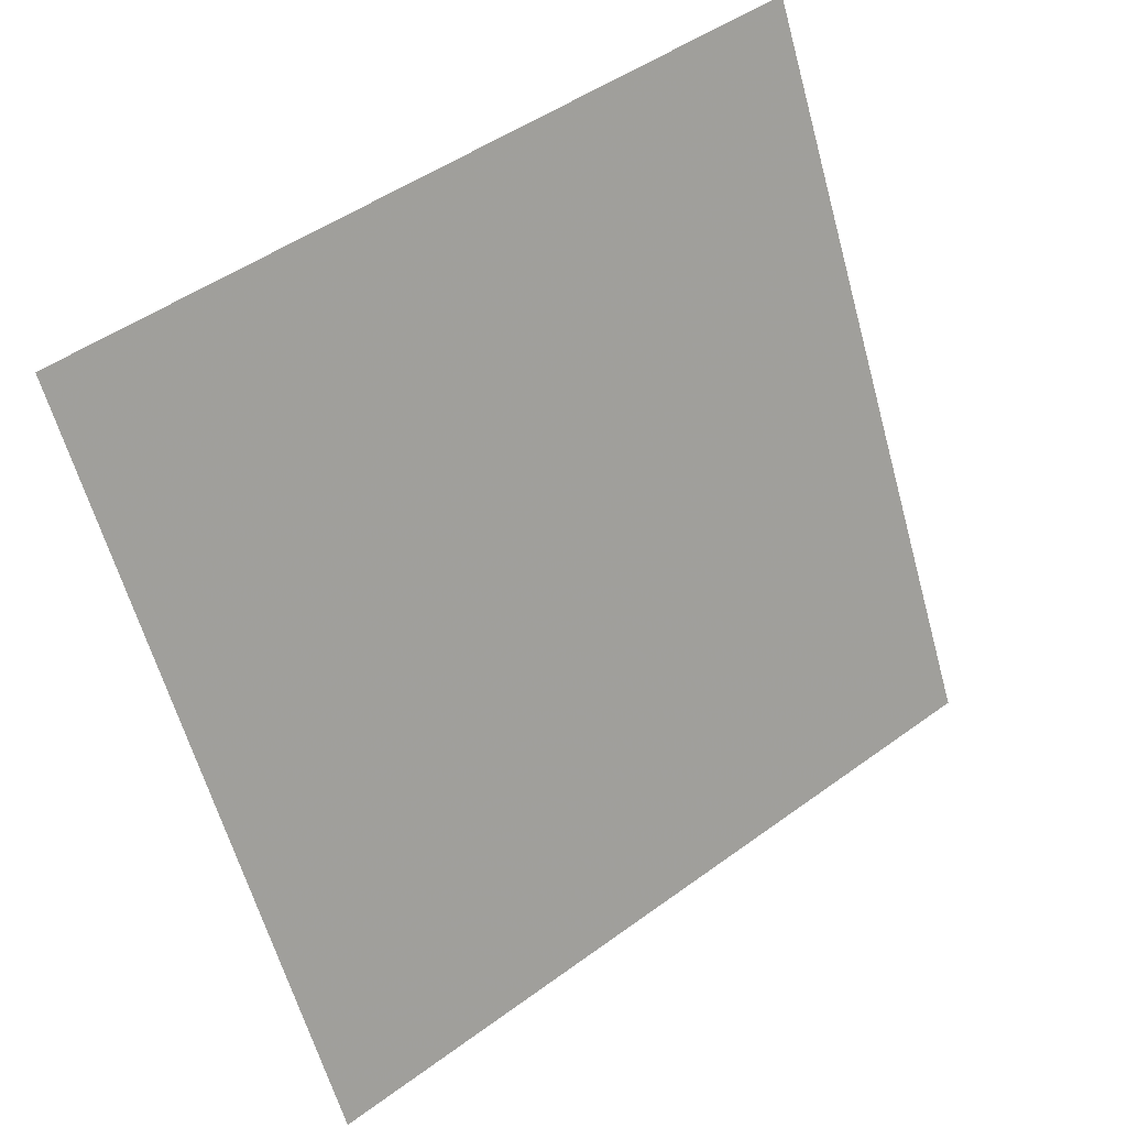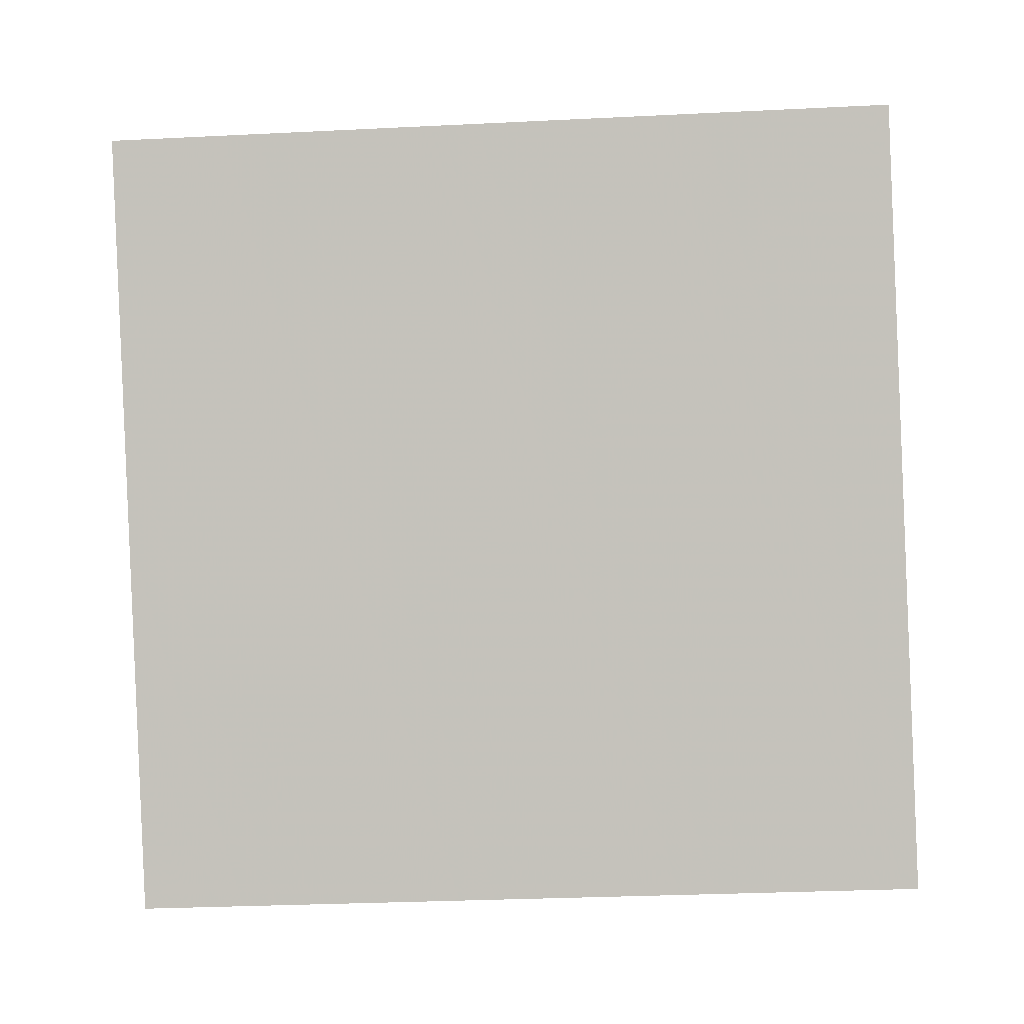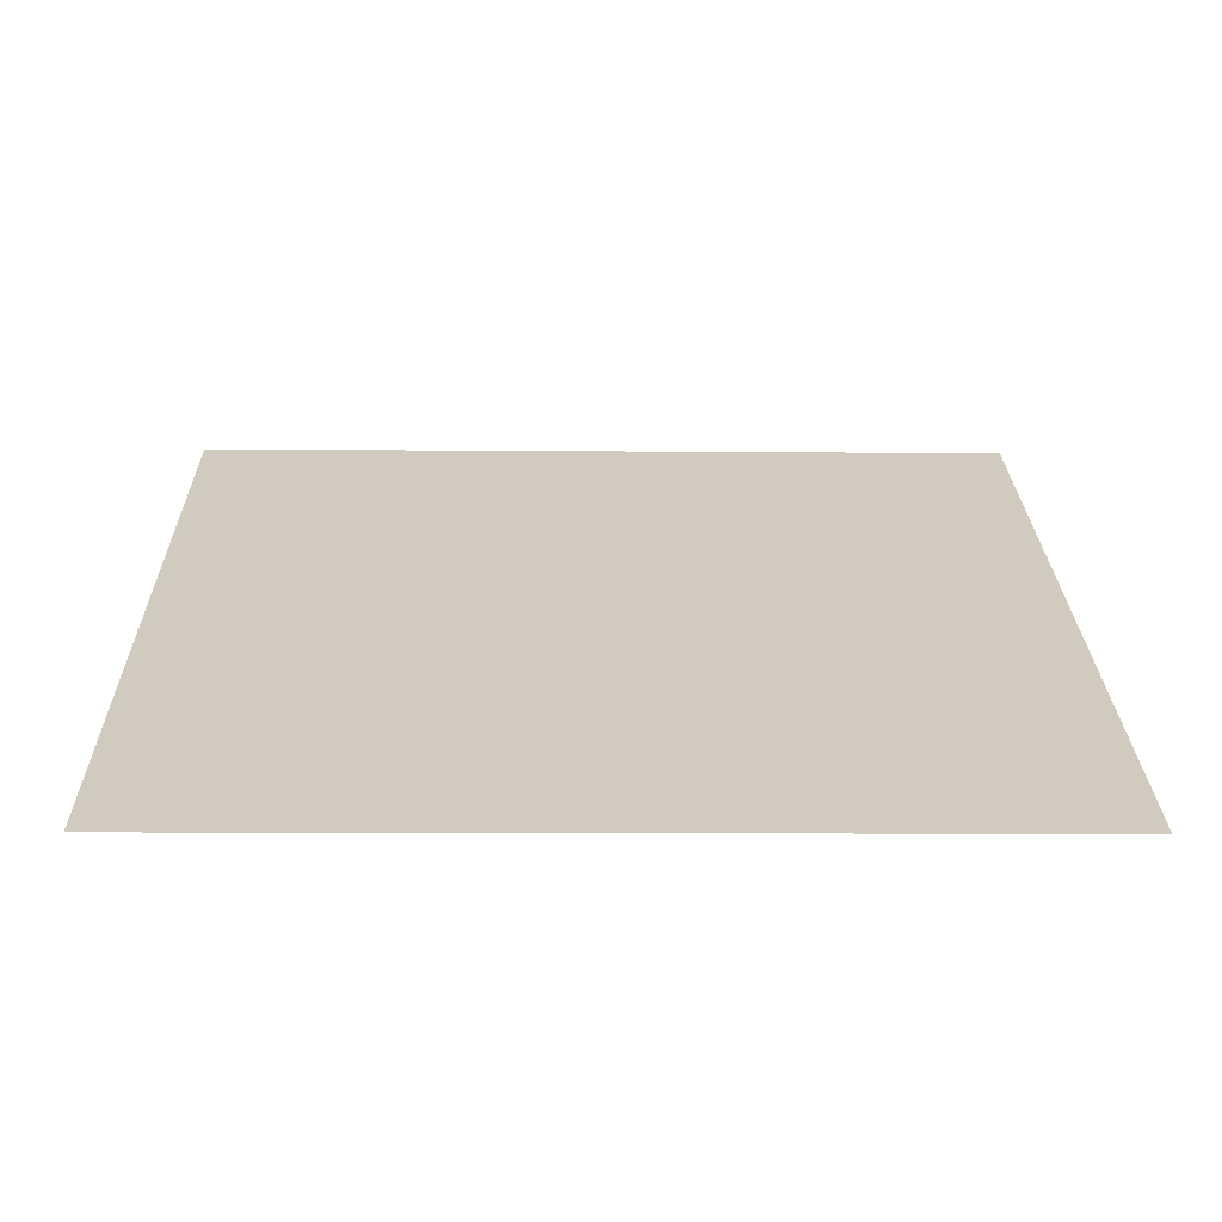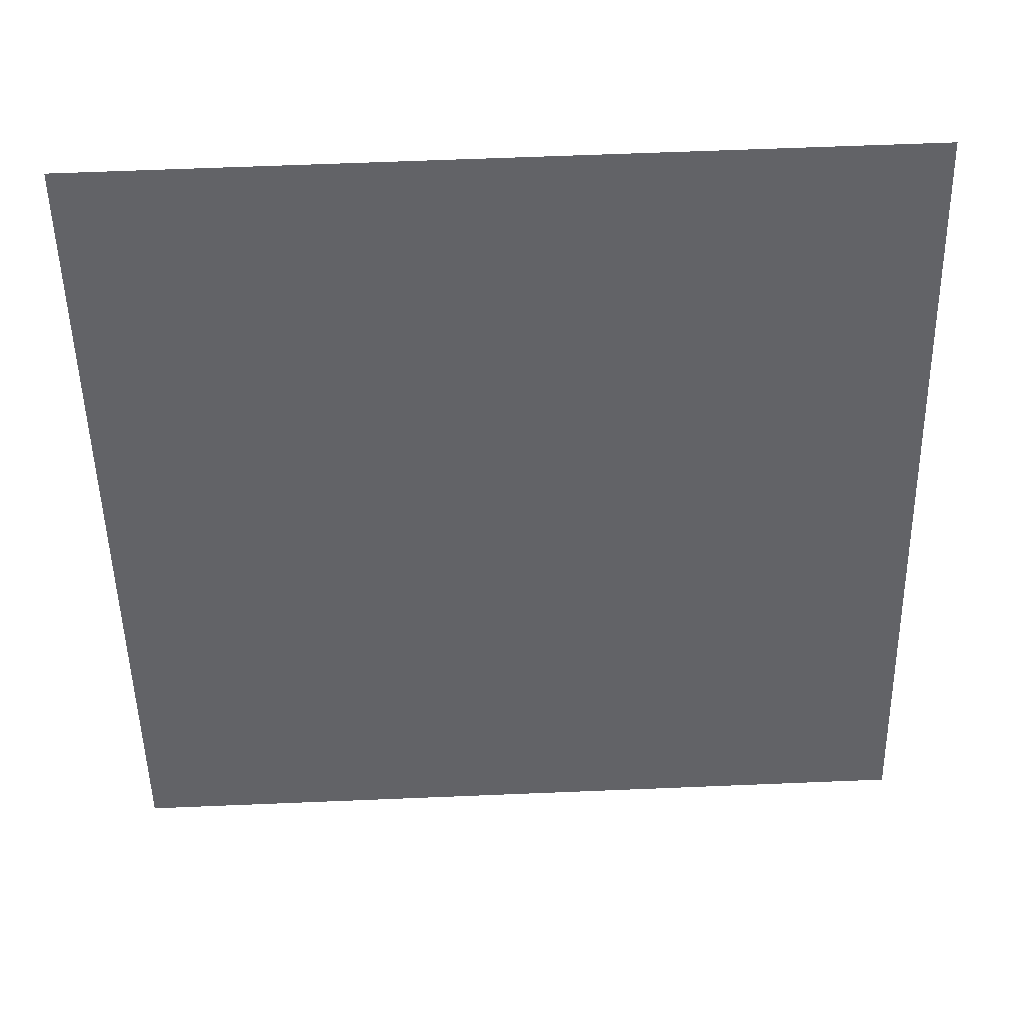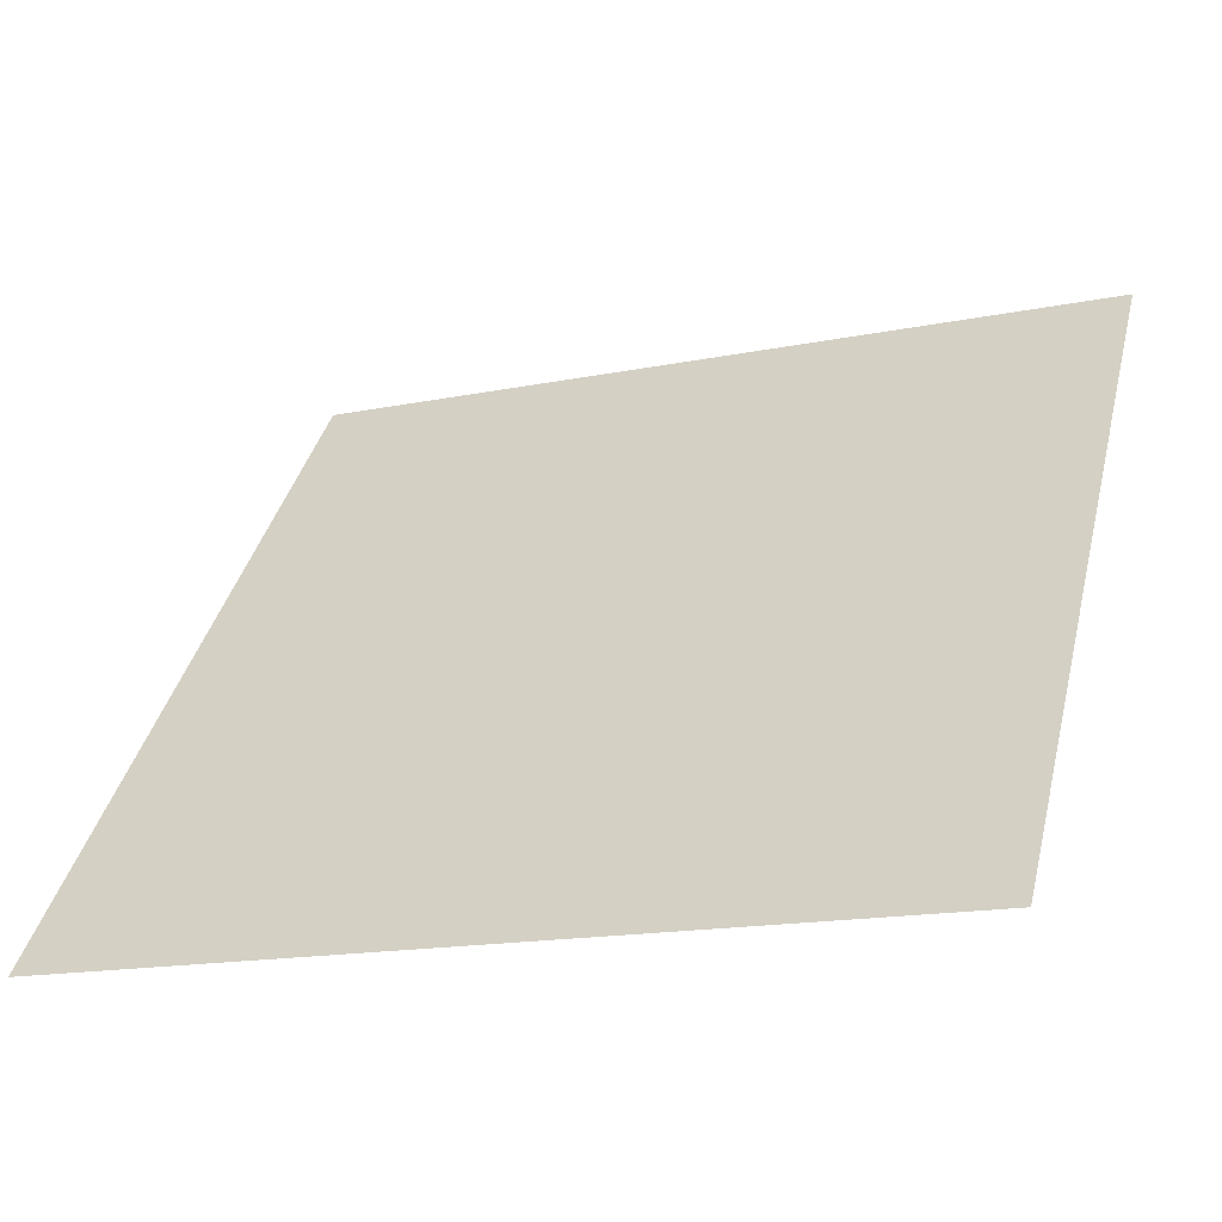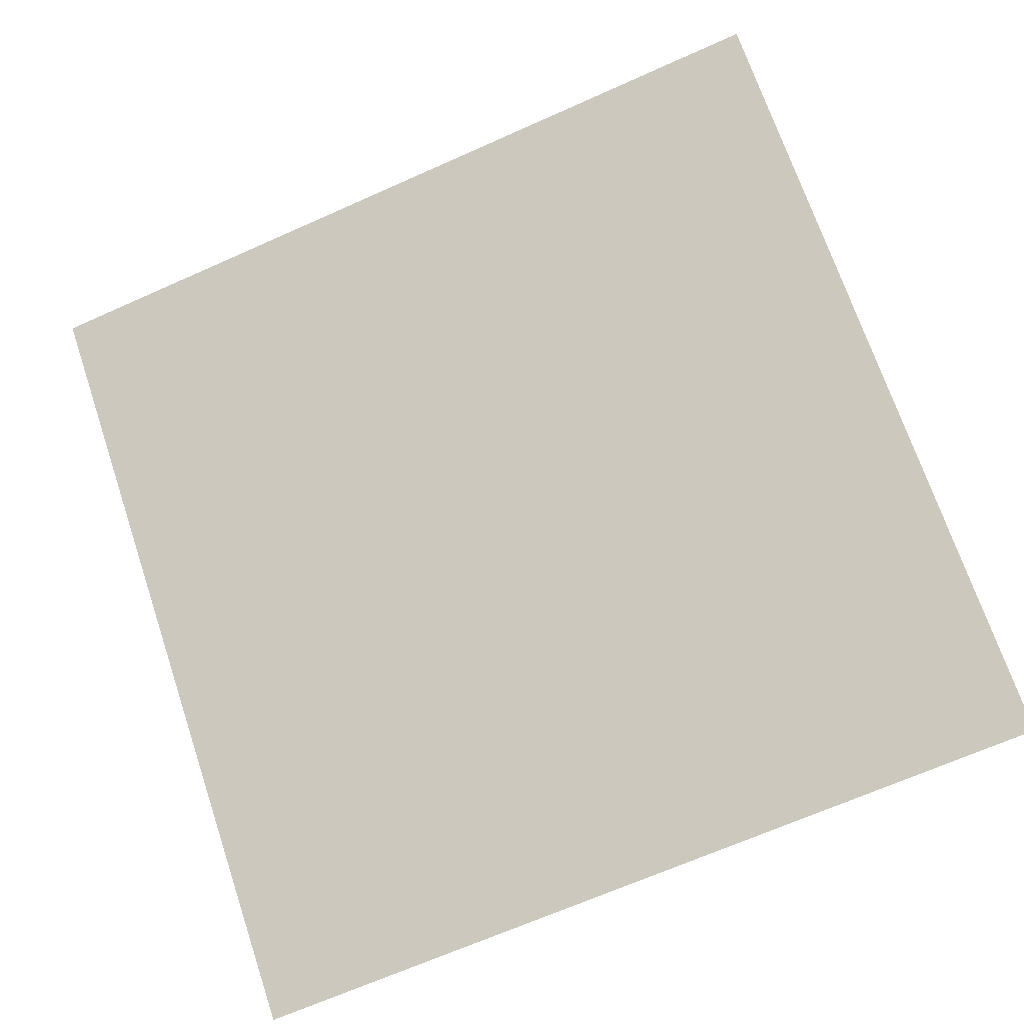
<metadata>
{"format":"obj","ext":"obj","renderer":"f3d","projection":"perspective","resolution":1024,"background":"white","views":[{"elev":-60.4,"azim":-74.0,"up":"+Y"},{"elev":-52.3,"azim":4.2,"up":"+Y"},{"elev":60.4,"azim":0.0,"up":"+Y"},{"elev":76.0,"azim":-3.7,"up":"+Z"},{"elev":-17.7,"azim":21.1,"up":"+Z"},{"elev":-70.9,"azim":24.6,"up":"+Y"}]}
</metadata>
<code>
v -0.06474 0.8111 0.5393
v -0.0713 0.8112 0.5393
v -0.07118 0.8152 0.5446
v -0.06462 0.815 0.5445
f 4 3 2 1

</code>
